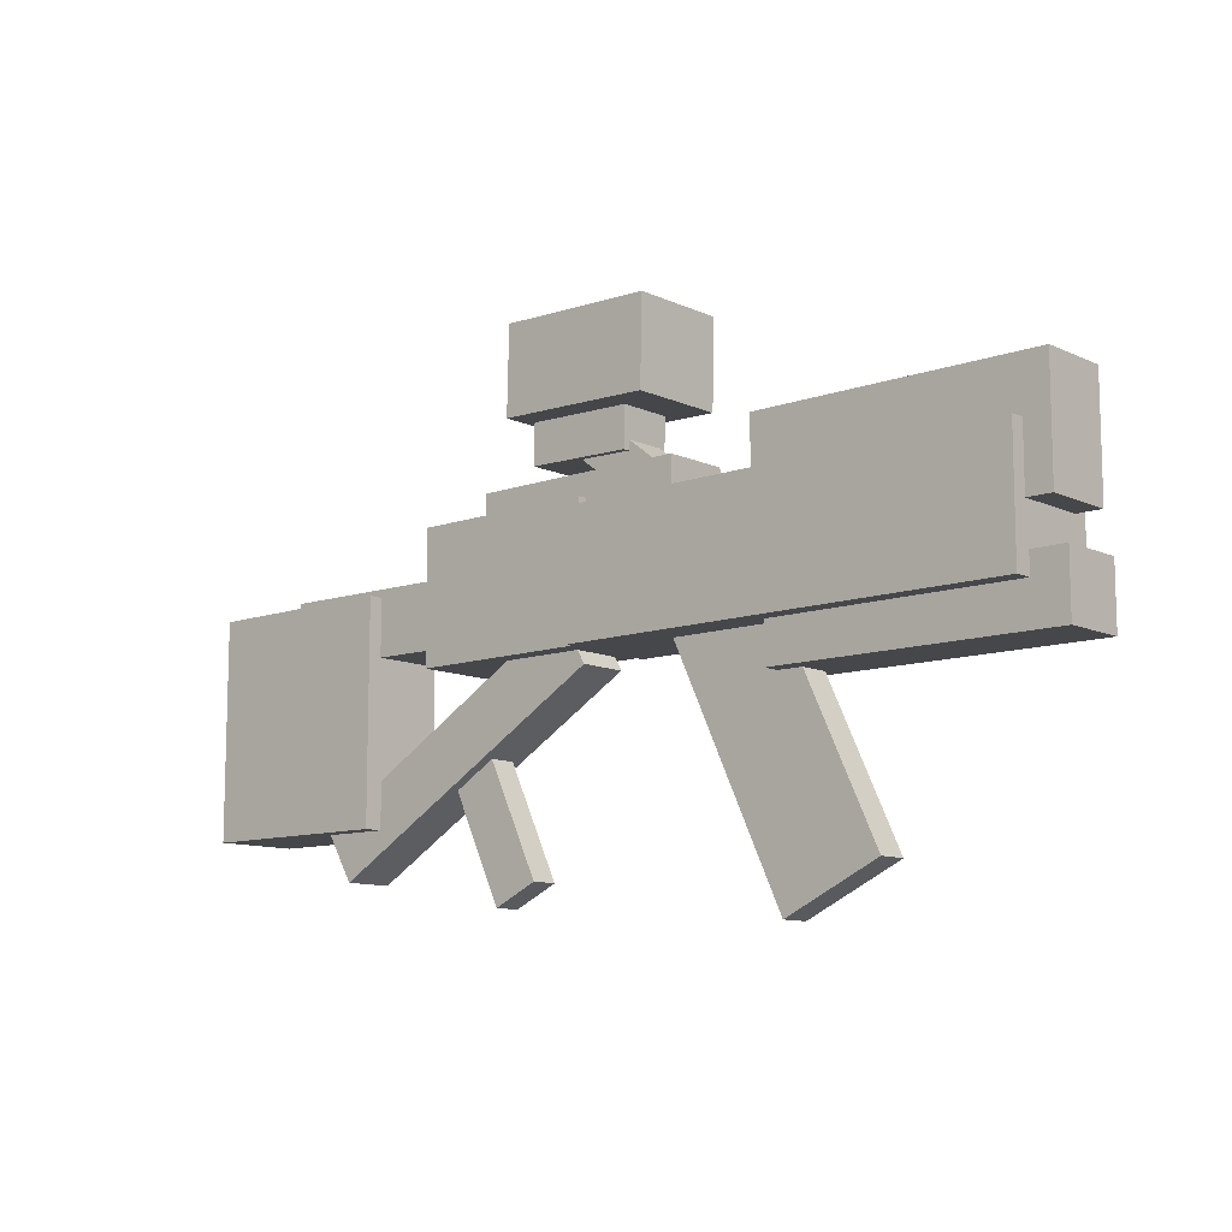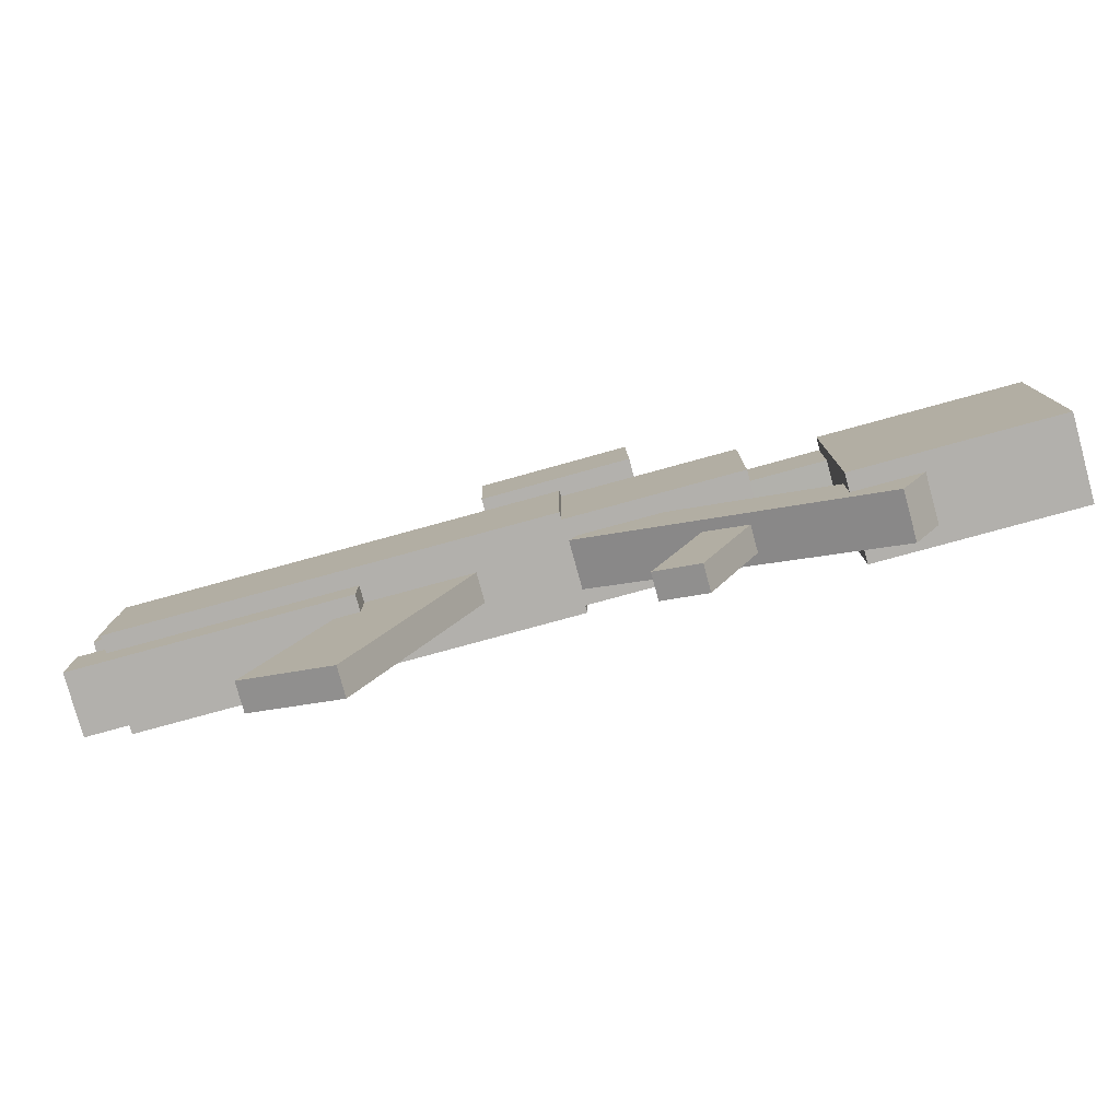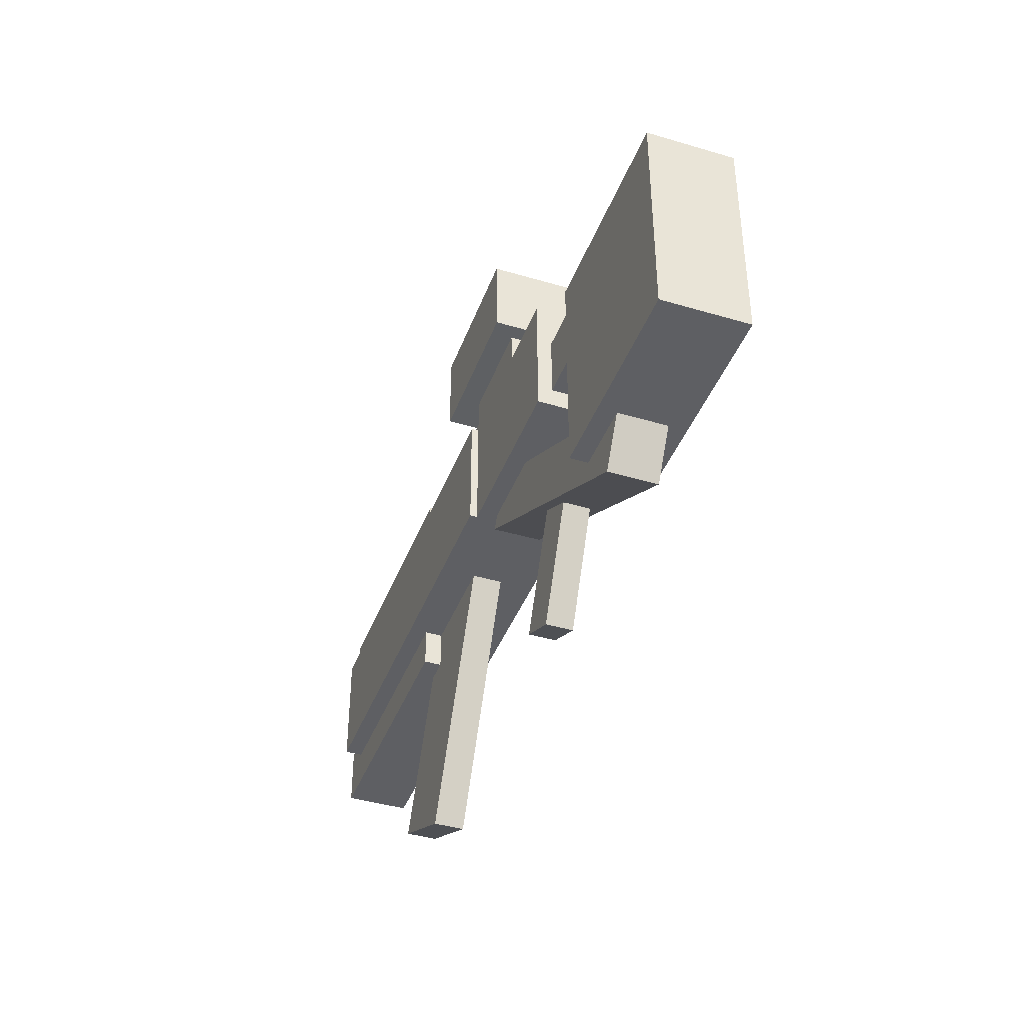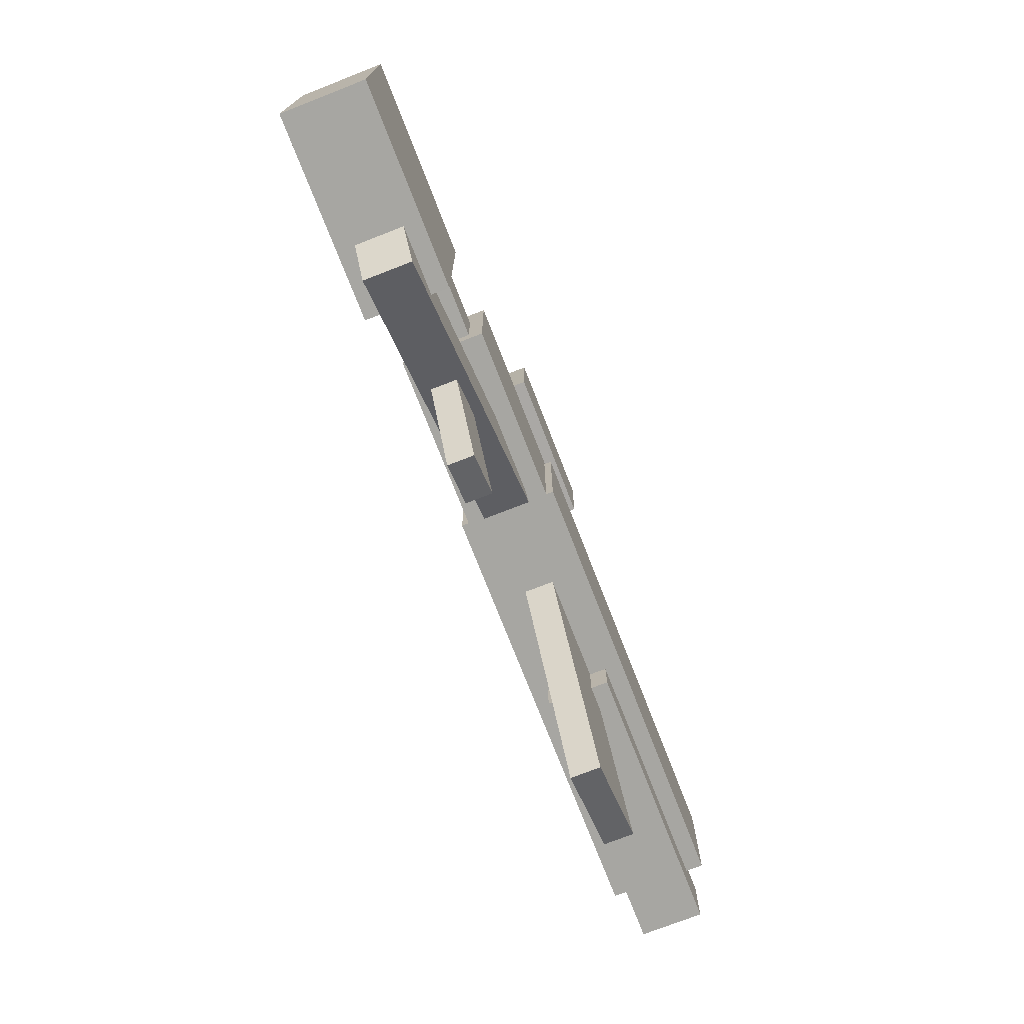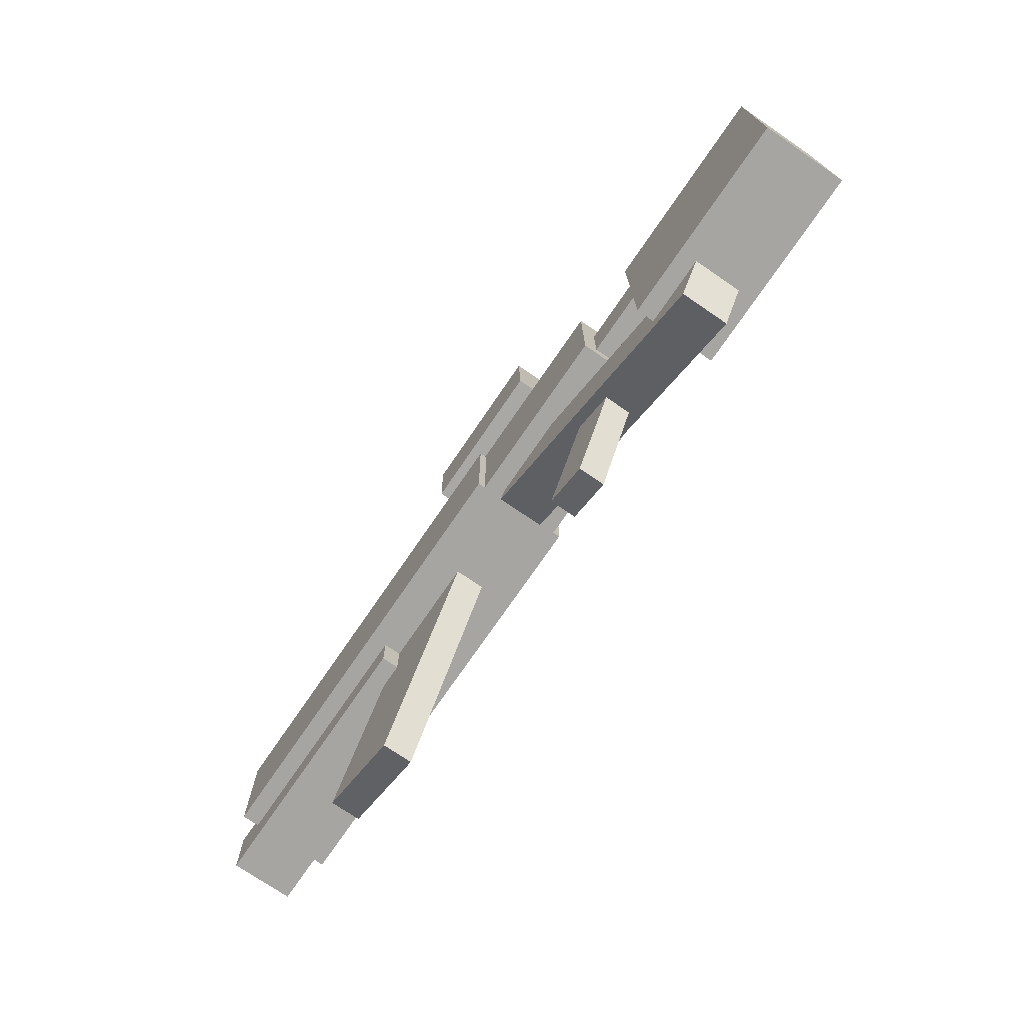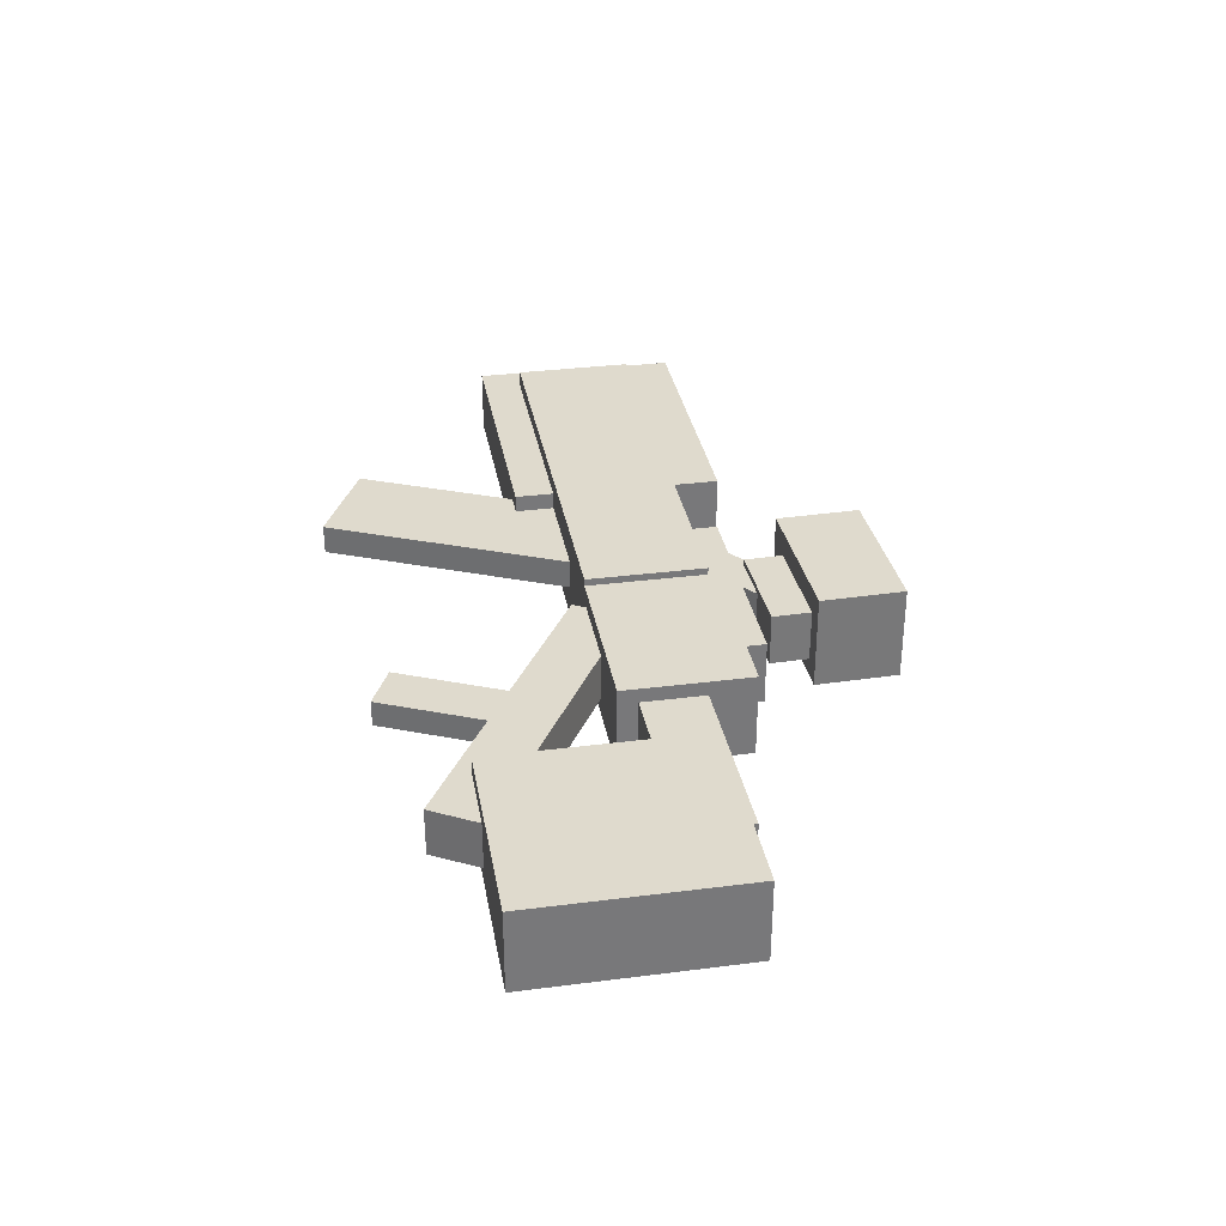
<metadata>
{"format":"obj","ext":"obj","renderer":"f3d","projection":"perspective","resolution":1024,"background":"white","views":[{"elev":-10.7,"azim":-138.4,"up":"+Y"},{"elev":-78.7,"azim":15.3,"up":"+Y"},{"elev":-41.3,"azim":70.2,"up":"+Y"},{"elev":-74.0,"azim":111.3,"up":"+Y"},{"elev":-73.7,"azim":55.6,"up":"+Y"},{"elev":32.9,"azim":80.0,"up":"+Z"}]}
</metadata>
<code>
v  25.82 2.015 -38.28
v  25.82 2.015 -34.92
v  11.07 2.015 -34.92
v  11.07 2.015 -38.28
v  25.82 12.28 -38.28
v  11.07 12.28 -38.28
v  11.07 12.28 -34.92
v  25.82 12.28 -34.92
v  11.69 2.015 -38.86
v  11.69 2.015 -34.92
v  -23.77 2.015 -34.92
v  -23.77 2.015 -38.86
v  11.69 11.61 -38.86
v  -23.77 11.61 -38.86
v  -23.77 11.61 -34.92
v  11.69 11.61 -34.92
v  -4.099 -1.118 -37.47
v  -4.099 -1.118 -34.92
v  -26.44 -1.118 -34.92
v  -26.44 -1.118 -37.47
v  -4.099 3.7 -37.47
v  -26.44 3.7 -37.47
v  -26.44 3.7 -34.92
v  -4.099 3.7 -34.92
v  17.51 18.81 -38.73
v  17.51 18.81 -34.92
v  5.112 18.51 -34.92
v  5.112 18.51 -38.73
v  17.34 25.69 -38.73
v  4.945 25.39 -38.73
v  4.945 25.39 -34.92
v  17.34 25.69 -34.92
v  16.49 15.49 -37.04
v  16.49 15.49 -34.92
v  8.062 15.29 -34.92
v  8.062 15.29 -37.04
v  16.41 18.65 -37.04
v  7.985 18.45 -37.04
v  7.985 18.45 -34.92
v  16.41 18.65 -34.92
v  47.75 -9.017 -38.24
v  47.75 -9.017 -34.92
v  31.76 -9.017 -34.92
v  31.76 -9.017 -38.24
v  47.75 8.093 -38.24
v  31.76 8.093 -38.24
v  31.76 8.093 -34.92
v  47.75 8.093 -34.92
v  22.06 8.623 -37.13
v  22.06 8.623 -34.92
v  40.7 8.789 -34.92
v  40.7 8.789 -37.13
v  22.1 3.54 -37.13
v  40.75 3.706 -37.13
v  40.75 3.706 -34.92
v  22.1 3.54 -34.92
v  4.664 2.241 -36.1
v  4.664 2.241 -34.92
v  -4.305 -16.89 -34.92
v  -4.305 -16.89 -36.1
v  -2.882 5.778 -36.1
v  -11.85 -13.36 -36.1
v  -11.85 -13.36 -34.92
v  -2.882 5.778 -34.92
v  -3.377 6.731 -37.72
v  -3.377 6.731 -34.92
v  -25.71 6.731 -34.92
v  -25.71 6.731 -37.72
v  -3.377 15.65 -37.72
v  -25.71 15.65 -37.72
v  -25.71 15.65 -34.92
v  -3.377 15.65 -34.92
v  14.18 4.927 -36.83
v  14.18 4.927 -34.92
v  37.31 -8.689 -34.92
v  37.31 -8.689 -36.83
v  11.86 0.9823 -36.83
v  34.99 -12.63 -36.83
v  34.99 -12.63 -34.92
v  11.86 0.9823 -34.92
v  20.7 7.613 -37.49
v  20.7 7.613 -34.92
v  3.496 7.613 -34.92
v  3.496 7.613 -37.49
v  20.7 14.13 -37.49
v  3.496 14.13 -37.49
v  3.496 14.13 -34.92
v  20.7 14.13 -34.92
v  12.67 15.63 -36.52
v  12.67 15.63 -34.92
v  5.99 10.49 -34.92
v  5.99 10.49 -36.52
v  10.74 18.13 -36.52
v  4.063 12.99 -36.52
v  4.063 12.99 -34.92
v  10.74 18.13 -34.92
v  25.9 -4.119 -35.96
v  25.9 -4.119 -34.92
v  20.78 -15.06 -34.92
v  20.78 -15.06 -35.96
v  22.38 -2.465 -35.96
v  17.25 -13.4 -35.96
v  17.25 -13.4 -34.92
v  22.38 -2.465 -34.92
v  25.82 2.015 -31.55
v  11.07 2.015 -31.55
v  25.82 12.28 -31.55
v  11.07 12.28 -31.55
v  11.69 2.015 -30.98
v  -23.77 2.015 -30.98
v  11.69 11.61 -30.98
v  -23.77 11.61 -30.98
v  -4.099 -1.118 -32.37
v  -26.44 -1.118 -32.37
v  -4.099 3.7 -32.37
v  -26.44 3.7 -32.37
v  17.51 18.81 -31.11
v  5.112 18.51 -31.11
v  17.34 25.69 -31.11
v  4.945 25.39 -31.11
v  16.49 15.49 -32.8
v  8.062 15.29 -32.8
v  16.41 18.65 -32.8
v  7.985 18.45 -32.8
v  47.75 -9.017 -31.6
v  31.76 -9.017 -31.6
v  47.75 8.093 -31.6
v  31.76 8.093 -31.6
v  22.06 8.623 -32.71
v  40.7 8.789 -32.71
v  22.1 3.54 -32.71
v  40.75 3.706 -32.71
v  4.664 2.241 -33.74
v  -4.305 -16.89 -33.74
v  -2.882 5.778 -33.74
v  -11.85 -13.36 -33.74
v  -3.377 6.731 -32.12
v  -25.71 6.731 -32.12
v  -3.377 15.65 -32.12
v  -25.71 15.65 -32.12
v  14.18 4.927 -33.01
v  37.31 -8.689 -33.01
v  11.86 0.9823 -33.01
v  34.99 -12.63 -33.01
v  20.7 7.613 -32.35
v  3.496 7.613 -32.35
v  20.7 14.13 -32.35
v  3.496 14.13 -32.35
v  12.67 15.63 -33.32
v  5.99 10.49 -33.32
v  10.74 18.13 -33.32
v  4.063 12.99 -33.32
v  25.9 -4.119 -33.88
v  20.78 -15.06 -33.88
v  22.38 -2.465 -33.88
v  17.25 -13.4 -33.88
g Box008
f 1 2 3 4
f 5 6 7 8
f 5 8 2 1
f 6 5 1 4
f 7 6 4 3
f 9 10 11 12
f 13 14 15 16
f 13 16 10 9
f 14 13 9 12
f 15 14 12 11
f 17 18 19 20
f 21 22 23 24
f 21 24 18 17
f 22 21 17 20
f 23 22 20 19
f 25 26 27 28
f 29 30 31 32
f 29 32 26 25
f 30 29 25 28
f 31 30 28 27
f 33 34 35 36
f 37 38 39 40
f 37 40 34 33
f 38 37 33 36
f 39 38 36 35
f 41 42 43 44
f 45 46 47 48
f 45 48 42 41
f 46 45 41 44
f 47 46 44 43
f 49 50 51 52
f 53 54 55 56
f 53 56 50 49
f 54 53 49 52
f 55 54 52 51
f 57 58 59 60
f 61 62 63 64
f 61 64 58 57
f 62 61 57 60
f 63 62 60 59
f 65 66 67 68
f 69 70 71 72
f 69 72 66 65
f 70 69 65 68
f 71 70 68 67
f 73 74 75 76
f 77 78 79 80
f 77 80 74 73
f 78 77 73 76
f 79 78 76 75
f 81 82 83 84
f 85 86 87 88
f 85 88 82 81
f 86 85 81 84
f 87 86 84 83
f 89 90 91 92
f 93 94 95 96
f 93 96 90 89
f 94 93 89 92
f 95 94 92 91
f 97 98 99 100
f 101 102 103 104
f 101 104 98 97
f 102 101 97 100
f 103 102 100 99
f 105 106 3 2
f 107 8 7 108
f 107 105 2 8
f 108 106 105 107
f 7 3 106 108
f 109 110 11 10
f 111 16 15 112
f 111 109 10 16
f 112 110 109 111
f 15 11 110 112
f 113 114 19 18
f 115 24 23 116
f 115 113 18 24
f 116 114 113 115
f 23 19 114 116
f 117 118 27 26
f 119 32 31 120
f 119 117 26 32
f 120 118 117 119
f 31 27 118 120
f 121 122 35 34
f 123 40 39 124
f 123 121 34 40
f 124 122 121 123
f 39 35 122 124
f 125 126 43 42
f 127 48 47 128
f 127 125 42 48
f 128 126 125 127
f 47 43 126 128
f 129 130 51 50
f 131 56 55 132
f 131 129 50 56
f 132 130 129 131
f 55 51 130 132
f 133 134 59 58
f 135 64 63 136
f 135 133 58 64
f 136 134 133 135
f 63 59 134 136
f 137 138 67 66
f 139 72 71 140
f 139 137 66 72
f 140 138 137 139
f 71 67 138 140
f 141 142 75 74
f 143 80 79 144
f 143 141 74 80
f 144 142 141 143
f 79 75 142 144
f 145 146 83 82
f 147 88 87 148
f 147 145 82 88
f 148 146 145 147
f 87 83 146 148
f 149 150 91 90
f 151 96 95 152
f 151 149 90 96
f 152 150 149 151
f 95 91 150 152
f 153 154 99 98
f 155 104 103 156
f 155 153 98 104
f 156 154 153 155
f 103 99 154 156

</code>
